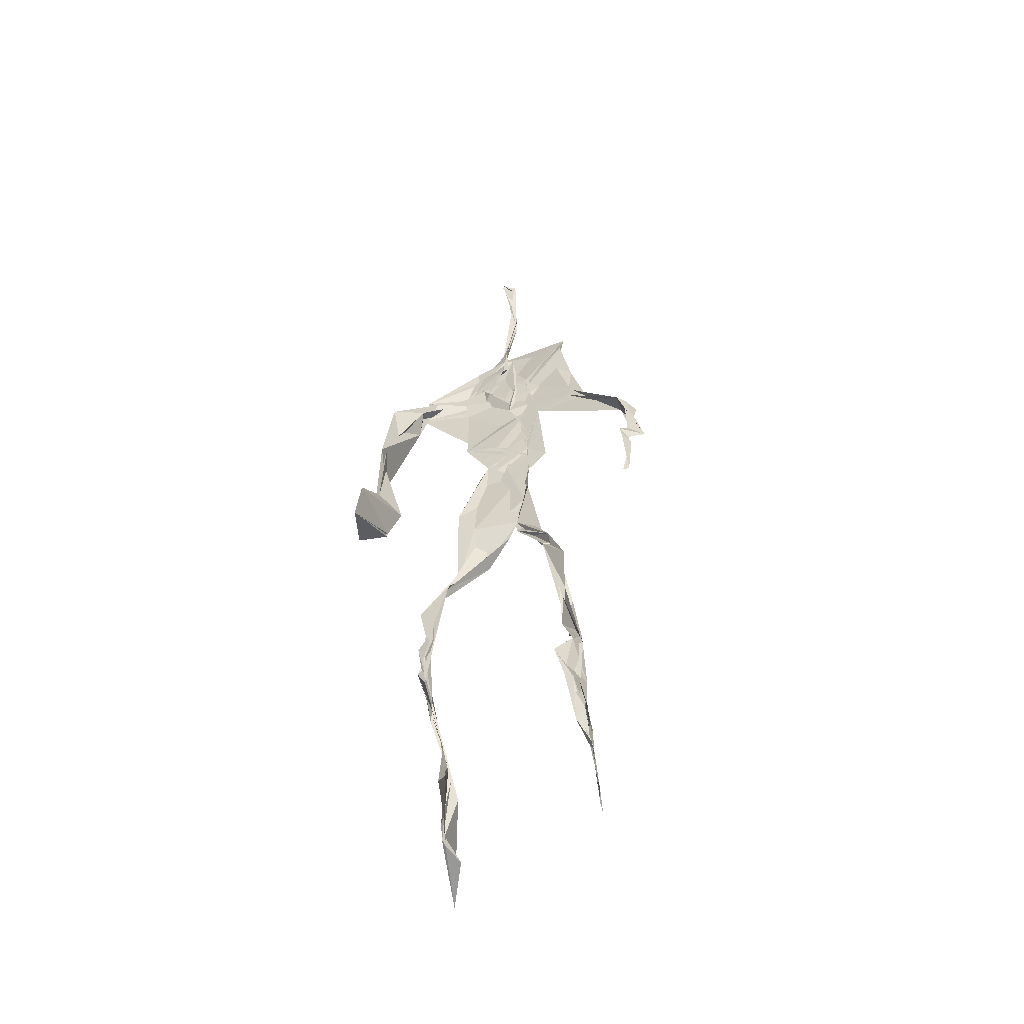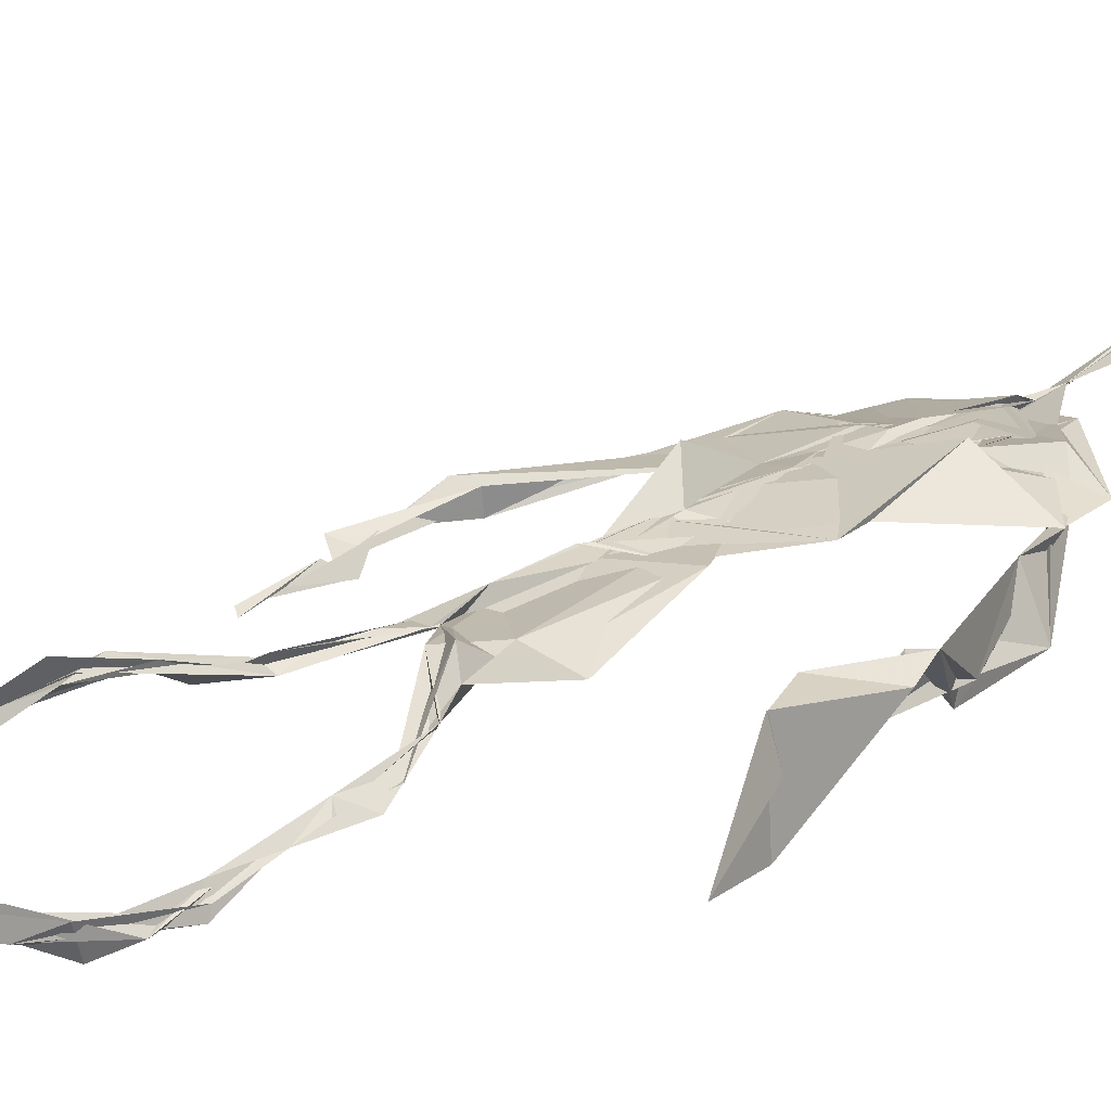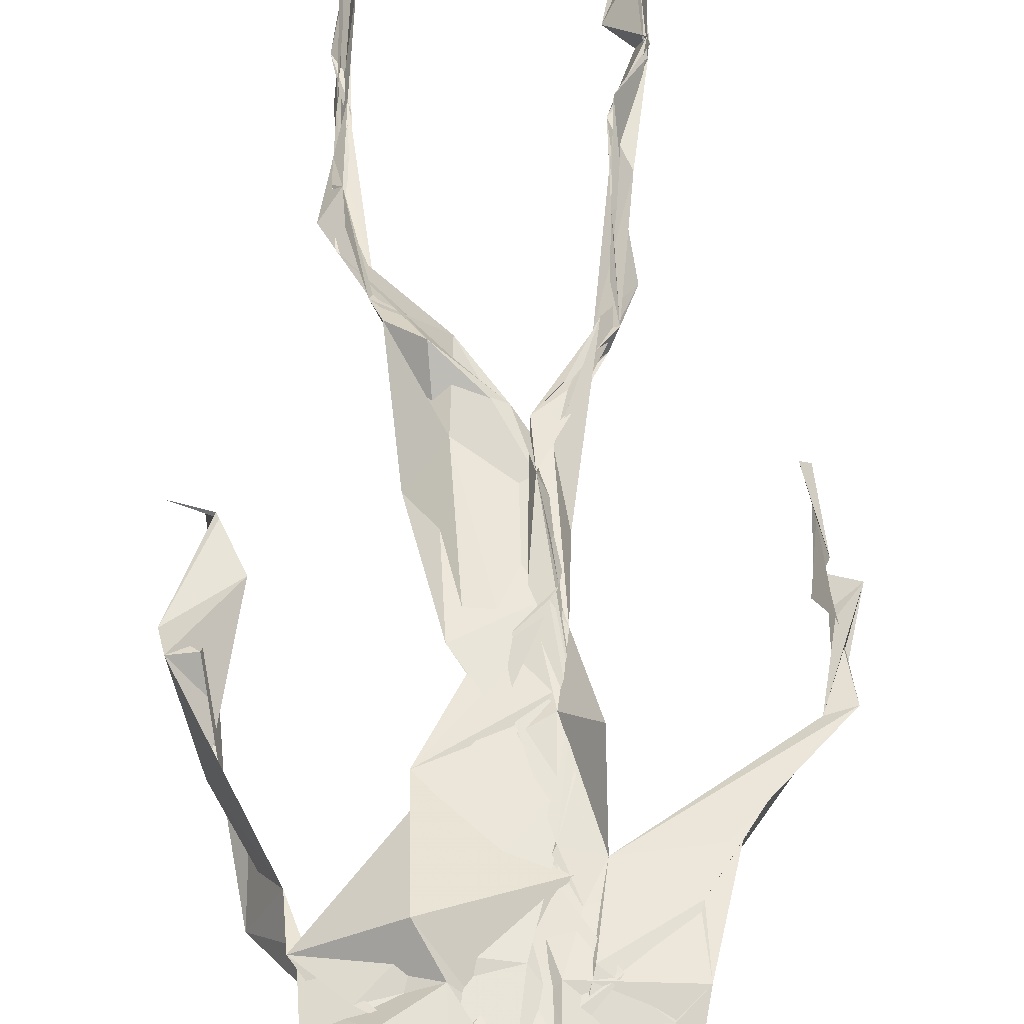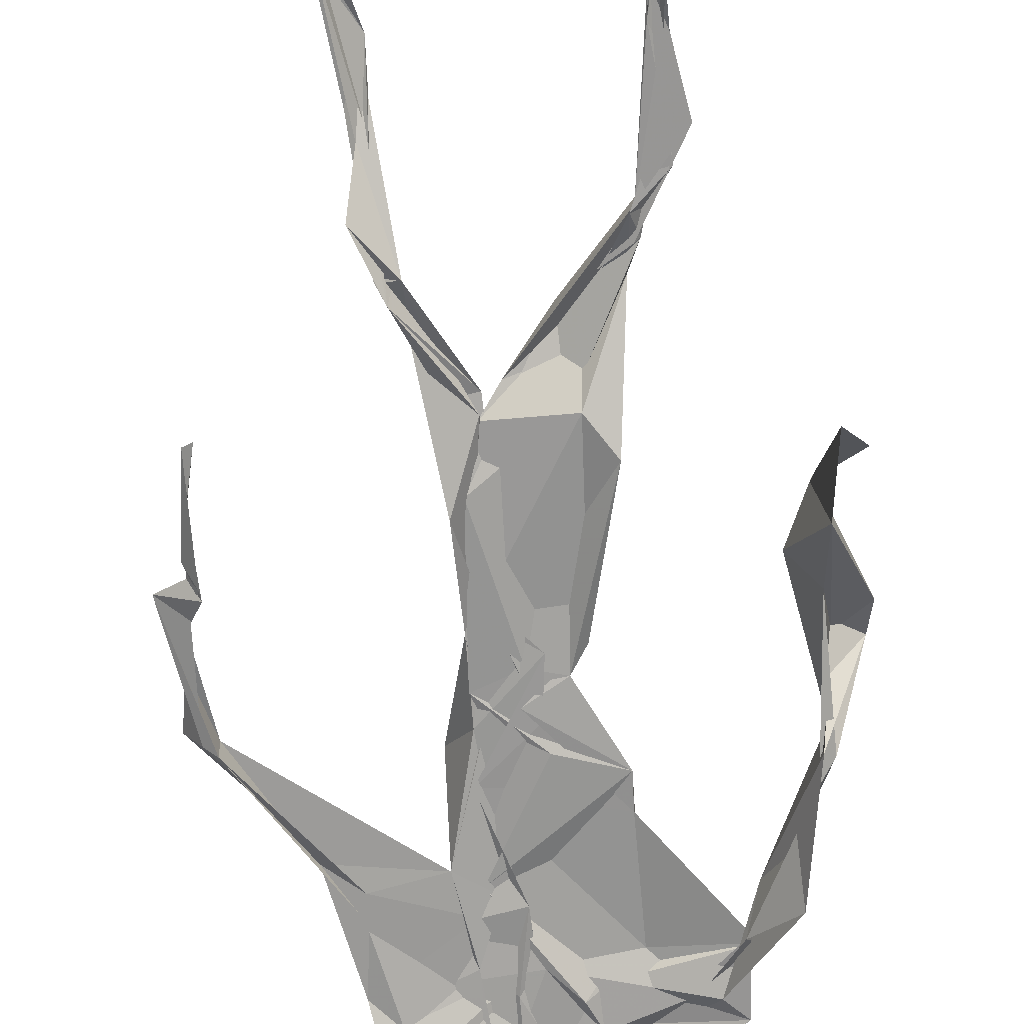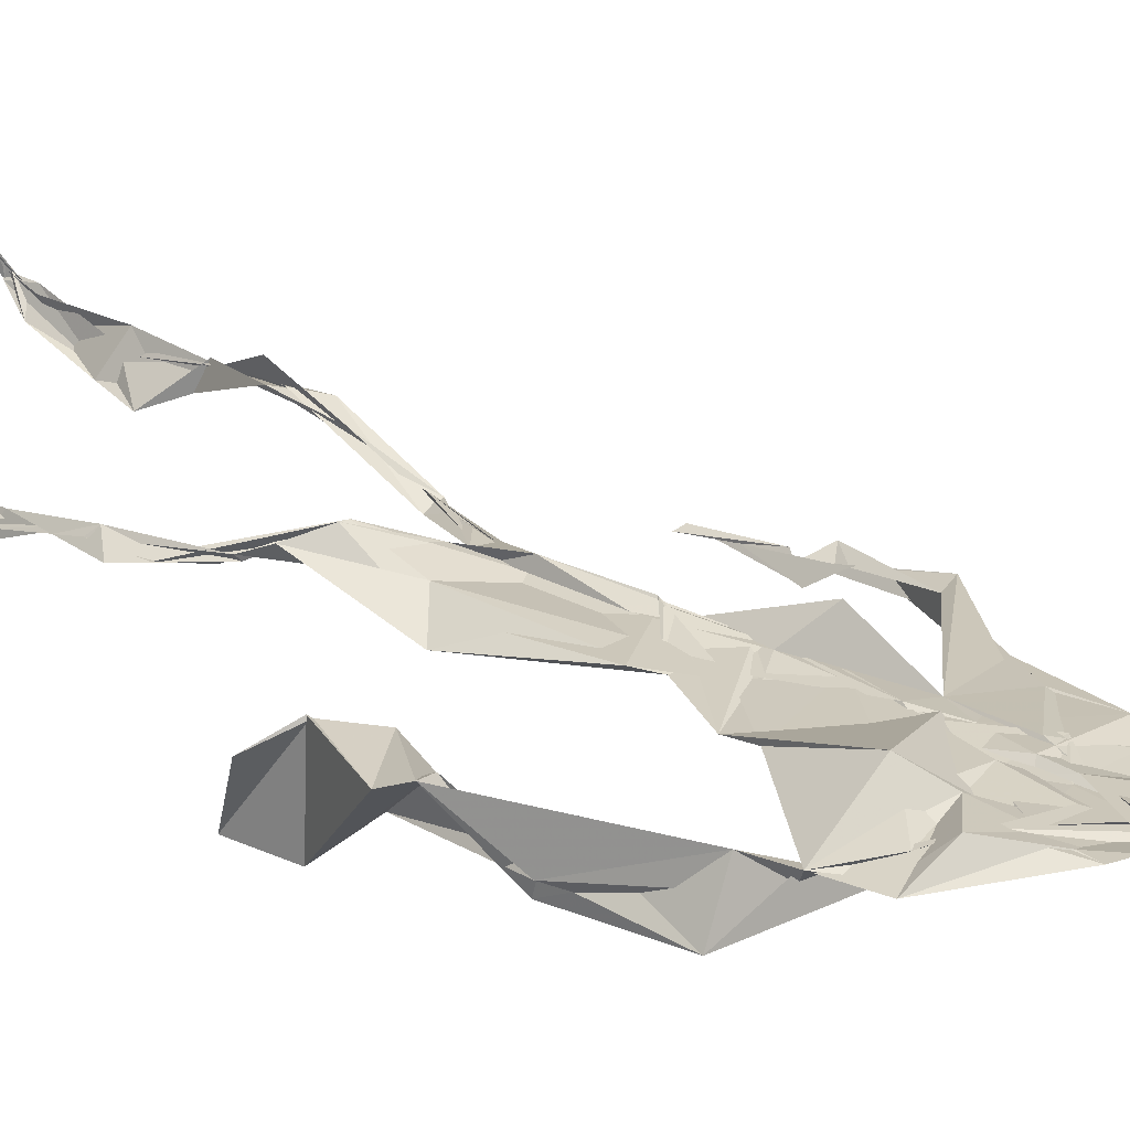
<metadata>
{"format":"obj","ext":"obj","renderer":"f3d","projection":"perspective","resolution":1024,"background":"white","views":[{"elev":-56.0,"azim":-162.5,"up":"+Y"},{"elev":23.1,"azim":44.7,"up":"+Z"},{"elev":58.1,"azim":178.2,"up":"+Z"},{"elev":-71.7,"azim":3.0,"up":"+Z"},{"elev":26.4,"azim":131.3,"up":"+Z"}]}
</metadata>
<code>
v 0.4393 0.233 0.4697
v 0.5512 0.3596 0.4769
v 0.4825 0.5125 0.489
v 0.5025 0.7455 0.4831
v 0.4313 0.6825 0.4806
v 0.3811 0.434 0.4519
v 0.5702 0.2267 0.4633
v 0.5701 0.3077 0.4782
v 0.5326 0.7316 0.489
v 0.5209 0.3978 0.4966
v 0.4762 0.4773 0.4713
v 0.4435 0.3565 0.4697
v 0.491 0.8433 0.4888
v 0.4932 0.7019 0.4855
v 0.4821 0.4708 0.4794
v 0.5622 0.08416 0.5163
v 0.5915 0.637 0.4788
v 0.4348 0.7323 0.4692
v 0.4348 0.2493 0.4832
v 0.4898 0.438 0.4814
v 0.5525 0.1506 0.4827
v 0.6192 0.5072 0.4563
v 0.4362 0.2515 0.4854
v 0.4942 0.8726 0.48
v 0.4939 0.8717 0.4823
v 0.5559 0.0967 0.4985
v 0.5845 0.6574 0.4664
v 0.4357 0.1875 0.4762
v 0.5554 0.13 0.5048
v 0.4486 0.3289 0.4864
v 0.5424 0.6087 0.4868
v 0.5077 0.5674 0.4836
v 0.5552 0.3717 0.4863
v 0.4676 0.584 0.5059
v 0.4875 0.6261 0.4882
v 0.5042 0.7267 0.4814
v 0.5614 0.2641 0.471
v 0.5101 0.5377 0.4822
v 0.375 0.5605 0.4573
v 0.4307 0.1345 0.4783
v 0.4515 0.2857 0.5061
v 0.5532 0.3566 0.478
v 0.5004 0.7572 0.4801
v 0.5679 0.2567 0.4644
v 0.493 0.84 0.4912
v 0.4392 0.7193 0.4694
v 0.4791 0.5291 0.485
v 0.5425 0.5902 0.4848
v 0.4345 0.1386 0.4843
v 0.49 0.8839 0.4734
v 0.5464 0.7044 0.4926
v 0.5611 0.08225 0.5209
v 0.5446 0.6703 0.4921
v 0.502 0.5444 0.4841
v 0.5583 0.1928 0.4695
v 0.4332 0.1179 0.4832
v 0.5615 0.2073 0.4583
v 0.4329 0.1918 0.4855
v 0.4324 0.1247 0.4799
v 0.4323 0.6465 0.4792
v 0.4337 0.09528 0.5114
v 0.4897 0.4608 0.4913
v 0.4335 0.2394 0.4812
v 0.492 0.4455 0.4836
v 0.4783 0.6509 0.4851
v 0.4605 0.3795 0.4805
v 0.5602 0.09097 0.5067
v 0.4771 0.6731 0.4844
v 0.4524 0.3811 0.4754
v 0.4888 0.8934 0.4741
v 0.4888 0.4408 0.4825
v 0.4634 0.3804 0.4718
v 0.4324 0.1463 0.4721
v 0.5746 0.6893 0.4798
v 0.5436 0.4563 0.4715
v 0.4805 0.6995 0.4836
v 0.4574 0.3895 0.4687
v 0.381 0.5625 0.4681
v 0.3723 0.4845 0.4584
v 0.5626 0.08309 0.5177
v 0.5582 0.7049 0.4964
v 0.4314 0.1167 0.4802
v 0.379 0.4931 0.4487
v 0.5304 0.6842 0.4918
v 0.5521 0.1357 0.5037
v 0.5629 0.2573 0.4714
v 0.4792 0.5542 0.4858
v 0.4852 0.5677 0.487
v 0.4526 0.2122 0.4601
v 0.4379 0.193 0.4742
v 0.4878 0.6427 0.4869
v 0.5004 0.8939 0.4673
v 0.5064 0.7349 0.4883
v 0.3812 0.564 0.454
v 0.5655 0.6901 0.487
v 0.491 0.4293 0.4842
v 0.5105 0.5806 0.4829
v 0.4459 0.6969 0.4781
v 0.4373 0.08888 0.5319
v 0.4974 0.8659 0.4815
v 0.4946 0.5097 0.4861
v 0.416 0.62 0.4756
v 0.5609 0.2844 0.4722
v 0.4984 0.6462 0.4837
v 0.4334 0.105 0.4997
v 0.434 0.1175 0.4846
v 0.5004 0.6756 0.4884
v 0.5031 0.7421 0.4903
v 0.4913 0.8898 0.4728
v 0.4908 0.8975 0.4768
v 0.4865 0.5185 0.4886
v 0.4641 0.6795 0.4854
v 0.6075 0.6382 0.4459
v 0.546 0.0856 0.459
v 0.4802 0.5697 0.4862
v 0.4993 0.5605 0.4824
v 0.5687 0.3421 0.4787
v 0.5571 0.09969 0.5046
v 0.5586 0.178 0.4899
v 0.495 0.7449 0.4842
v 0.3665 0.559 0.4695
v 0.5868 0.661 0.4785
v 0.4386 0.1769 0.4642
v 0.4348 0.2391 0.4856
v 0.5007 0.8916 0.4703
v 0.4921 0.8271 0.4907
v 0.4543 0.3333 0.4905
v 0.5025 0.7462 0.4823
v 0.4821 0.4437 0.4822
v 0.554 0.0788 0.5382
v 0.499 0.4262 0.4883
v 0.4883 0.8906 0.4746
v 0.5524 0.373 0.4829
v 0.5305 0.7132 0.49
v 0.5856 0.6999 0.4817
v 0.4543 0.2887 0.4952
v 0.5654 0.1996 0.4778
v 0.5434 0.6637 0.5055
v 0.621 0.469 0.4209
v 0.3598 0.4977 0.461
v 0.5059 0.7128 0.4878
v 0.6232 0.5349 0.4836
v 0.5316 0.4023 0.5008
v 0.5465 0.1086 0.4745
v 0.6402 0.5207 0.4788
v 0.4402 0.1362 0.4736
v 0.4308 0.1497 0.4732
v 0.5491 0.1211 0.513
v 0.6392 0.4537 0.4667
v 0.5715 0.06979 0.5753
v 0.4368 0.09141 0.5227
v 0.637 0.5381 0.487
v 0.6149 0.5881 0.4539
v 0.6176 0.4686 0.4797
v 0.5045 0.7525 0.4854
v 0.4788 0.5949 0.4862
v 0.3721 0.513 0.459
v 0.4925 0.6861 0.4842
v 0.4679 0.6291 0.4832
v 0.4969 0.8892 0.4743
v 0.38 0.4972 0.4481
v 0.4457 0.1826 0.4628
v 0.4311 0.1357 0.4877
v 0.5903 0.6657 0.4812
v 0.4521 0.2976 0.4965
v 0.3761 0.4368 0.4545
v 0.4885 0.7015 0.4878
v 0.4314 0.1195 0.4906
v 0.4444 0.3173 0.4958
v 0.4876 0.5153 0.484
v 0.4522 0.7346 0.4771
v 0.5694 0.2531 0.4588
v 0.5653 0.3123 0.4833
v 0.5575 0.174 0.4882
v 0.4946 0.8412 0.4919
v 0.4806 0.638 0.4861
v 0.5495 0.3877 0.4939
v 0.5537 0.1444 0.501
v 0.5196 0.5483 0.484
v 0.3759 0.4627 0.4542
v 0.6051 0.499 0.4803
v 0.6257 0.4312 0.4218
v 0.3741 0.4898 0.4549
v 0.4329 0.1161 0.4909
v 0.5613 0.09047 0.519
v 0.533 0.7437 0.4883
v 0.5764 0.3253 0.4754
v 0.6163 0.4707 0.4784
v 0.5479 0.1259 0.4823
v 0.4747 0.6762 0.4877
v 0.5614 0.1773 0.4765
v 0.6168 0.5714 0.4457
v 0.5238 0.4398 0.4863
v 0.6222 0.5774 0.4575
v 0.5275 0.5358 0.4864
v 0.4317 0.1146 0.4894
v 0.4934 0.8862 0.481
v 0.5192 0.6896 0.4835
v 0.4753 0.4164 0.4825
v 0.5011 0.8904 0.4685
v 0.5294 0.4378 0.4769
v 0.4308 0.1131 0.4876
v 0.4986 0.8964 0.4733
v 0.4337 0.6347 0.478
v 0.5039 0.6748 0.4852
v 0.5648 0.2471 0.4629
v 0.5062 0.7698 0.4887
v 0.4875 0.6826 0.4881
v 0.4991 0.7363 0.4873
v 0.5539 0.08911 0.5123
v 0.5601 0.09089 0.5044
v 0.5565 0.07562 0.5444
v 0.6099 0.4773 0.4538
v 0.6134 0.5096 0.4772
v 0.6147 0.558 0.4647
v 0.554 0.08588 0.5222
v 0.5431 0.07764 0.5429
v 0.5585 0.09357 0.4972
v 0.5507 0.07284 0.5558
v 0.5582 0.07393 0.5506
v 0.5451 0.08265 0.5267
v 0.6146 0.4982 0.4715
v 0.605 0.4915 0.4731
v 0.6211 0.5216 0.4837
v 0.6162 0.5298 0.4732
v 0.6282 0.5693 0.4671
v 0.6292 0.5707 0.4824
v 0.6126 0.5272 0.477
v 0.5498 0.07773 0.5373
v 0.5578 0.08915 0.5
v 0.5489 0.07854 0.5362
v 0.6288 0.5602 0.4721
v 0.6061 0.6008 0.4683
f 23 165 30
f 135 74 122
f 174 29 55
f 6 166 180
f 97 87 48
f 108 43 155
f 32 116 195
f 151 61 184
f 128 51 120
f 27 95 122
f 119 144 21
f 133 187 173
f 49 196 73
f 156 53 31
f 101 88 47
f 48 176 97
f 31 48 116
f 112 205 14
f 1 19 58
f 97 91 88
f 153 22 194
f 59 61 40
f 64 129 199
f 69 169 136
f 128 120 207
f 17 194 152
f 17 113 74
f 190 159 68
f 90 23 28
f 180 166 83
f 81 84 74
f 80 148 150
f 179 75 195
f 160 109 203
f 11 129 47
f 127 136 124
f 107 95 53
f 99 151 105
f 191 172 55
f 25 207 45
f 149 182 154
f 35 115 159
f 94 78 60
f 118 52 26
f 68 159 91
f 22 142 139
f 14 205 134
f 38 32 3
f 53 156 107
f 100 160 70
f 208 46 167
f 201 170 195
f 110 126 25
f 173 8 33
f 39 121 183
f 85 67 178
f 39 183 140
f 3 170 62
f 39 204 121
f 131 10 15
f 117 8 103
f 142 22 153
f 181 188 145
f 169 165 19
f 140 161 157
f 155 13 45
f 99 105 61
f 195 116 179
f 57 178 119
f 177 193 33
f 83 79 161
f 160 203 70
f 97 88 87
f 118 67 16
f 171 93 167
f 12 77 30
f 178 67 144
f 62 71 131
f 62 20 3
f 166 79 83
f 208 104 65
f 39 94 204
f 207 120 4
f 21 7 119
f 171 46 18
f 47 88 34
f 94 140 78
f 44 57 37
f 147 90 40
f 121 159 78
f 93 4 120
f 134 84 36
f 43 175 13
f 119 7 57
f 11 66 129
f 55 29 148
f 189 21 114
f 12 30 72
f 125 50 132
f 20 66 11
f 54 48 87
f 89 124 1
f 155 45 4
f 195 75 201
f 109 92 197
f 137 85 57
f 105 151 196
f 120 158 167
f 155 43 13
f 44 8 173
f 145 152 181
f 205 176 198
f 26 114 118
f 154 182 139
f 66 77 12
f 187 10 42
f 203 197 70
f 26 185 29
f 96 69 77
f 186 128 9
f 70 200 24
f 1 124 136
f 175 100 70
f 152 192 17
f 80 16 85
f 200 50 24
f 56 184 61
f 161 79 180
f 89 1 162
f 37 57 7
f 81 135 9
f 131 42 10
f 47 129 101
f 80 85 148
f 46 5 98
f 49 73 58
f 8 37 103
f 46 98 18
f 201 177 143
f 202 59 163
f 163 59 40
f 69 96 72
f 78 140 157
f 17 74 164
f 162 146 123
f 185 150 148
f 181 152 194
f 197 200 70
f 169 72 165
f 158 107 104
f 111 3 11
f 187 42 86
f 68 76 190
f 53 164 31
f 69 136 127
f 152 145 142
f 23 63 28
f 163 40 28
f 29 174 189
f 116 32 31
f 190 98 60
f 98 76 18
f 24 125 13
f 25 92 110
f 58 162 1
f 49 58 147
f 66 20 77
f 197 203 109
f 166 6 79
f 142 145 139
f 43 36 126
f 132 50 92
f 74 113 122
f 204 65 159
f 83 183 157
f 175 43 126
f 4 45 207
f 65 204 5
f 141 158 120
f 10 187 133
f 159 88 91
f 174 21 189
f 108 18 76
f 209 76 14
f 94 102 204
f 106 82 202
f 193 10 33
f 105 147 40
f 194 22 181
f 200 197 50
f 3 32 170
f 196 147 105
f 62 15 87
f 147 58 90
f 83 157 180
f 68 91 112
f 160 100 126
f 180 79 6
f 89 162 123
f 137 57 44
f 101 62 87
f 75 179 193
f 155 93 171
f 36 84 81
f 134 209 14
f 199 12 72
f 41 63 23
f 109 160 110
f 82 146 168
f 192 142 153
f 114 144 118
f 46 171 167
f 16 150 52
f 61 151 99
f 38 111 115
f 135 81 74
f 121 204 159
f 73 146 162
f 55 172 86
f 136 169 19
f 73 162 58
f 45 132 25
f 164 27 17
f 112 91 205
f 35 104 156
f 77 62 96
f 170 32 195
f 176 205 91
f 201 71 170
f 117 2 8
f 51 128 186
f 13 175 24
f 16 67 85
f 143 131 71
f 28 40 90
f 29 189 26
f 32 38 156
f 59 56 61
f 138 31 164
f 159 190 60
f 133 173 33
f 167 158 208
f 186 9 135
f 62 101 64
f 152 142 192
f 164 74 84
f 103 86 42
f 121 78 157
f 132 92 25
f 23 30 41
f 13 125 45
f 4 93 155
f 188 181 139
f 169 69 72
f 202 163 106
f 62 170 71
f 89 28 63
f 202 56 59
f 107 141 95
f 189 114 26
f 137 44 191
f 7 21 174
f 46 208 5
f 104 107 156
f 139 182 188
f 64 101 129
f 207 36 9
f 154 145 188
f 43 209 36
f 146 82 106
f 157 183 121
f 123 28 89
f 172 44 173
f 151 184 196
f 63 124 89
f 24 175 70
f 106 163 123
f 54 193 179
f 122 113 27
f 165 72 30
f 138 176 48
f 168 146 73
f 95 51 122
f 35 159 65
f 138 84 198
f 136 19 1
f 84 138 164
f 64 96 62
f 22 139 181
f 172 173 86
f 77 69 127
f 35 156 38
f 55 148 191
f 177 75 193
f 15 10 193
f 65 104 35
f 185 26 52
f 106 123 146
f 93 120 167
f 12 199 129
f 165 23 19
f 88 101 87
f 190 76 98
f 209 108 76
f 117 42 143
f 102 94 60
f 183 161 140
f 48 54 179
f 207 9 128
f 154 139 145
f 90 58 19
f 171 18 155
f 31 138 48
f 105 40 61
f 133 33 10
f 209 134 36
f 164 95 27
f 30 77 127
f 179 116 48
f 193 54 15
f 29 185 148
f 68 112 76
f 100 175 126
f 115 111 47
f 149 154 188
f 47 111 11
f 197 92 50
f 9 36 81
f 192 113 17
f 184 56 168
f 37 8 44
f 156 31 32
f 16 52 118
f 130 52 150
f 201 75 177
f 97 176 91
f 3 111 38
f 120 51 141
f 55 206 174
f 17 27 194
f 2 33 8
f 108 155 18
f 83 161 183
f 143 71 201
f 39 140 94
f 53 95 164
f 30 127 41
f 172 191 44
f 66 12 129
f 168 73 196
f 37 7 103
f 207 25 126
f 113 153 27
f 177 33 2
f 62 131 15
f 174 206 7
f 113 192 153
f 95 141 51
f 122 51 135
f 143 177 2
f 20 62 77
f 20 11 3
f 34 88 159
f 117 103 42
f 34 159 115
f 28 123 163
f 206 86 103
f 102 5 204
f 60 78 159
f 207 126 36
f 206 103 7
f 150 185 130
f 15 54 87
f 148 85 191
f 173 187 86
f 52 130 185
f 119 178 144
f 49 147 196
f 178 57 85
f 144 114 21
f 158 141 107
f 124 63 127
f 196 184 168
f 35 38 115
f 202 82 56
f 2 117 143
f 138 198 176
f 110 160 126
f 132 45 125
f 209 43 108
f 131 143 42
f 208 158 104
f 188 182 149
f 80 150 16
f 186 135 51
f 199 96 64
f 5 60 98
f 41 127 63
f 72 96 199
f 125 24 50
f 90 19 23
f 67 118 144
f 112 14 76
f 109 110 92
f 168 56 82
f 84 134 198
f 206 55 86
f 205 198 134
f 102 60 5
f 137 191 85
f 194 27 153
f 161 180 157
f 47 34 115
f 65 5 208

</code>
